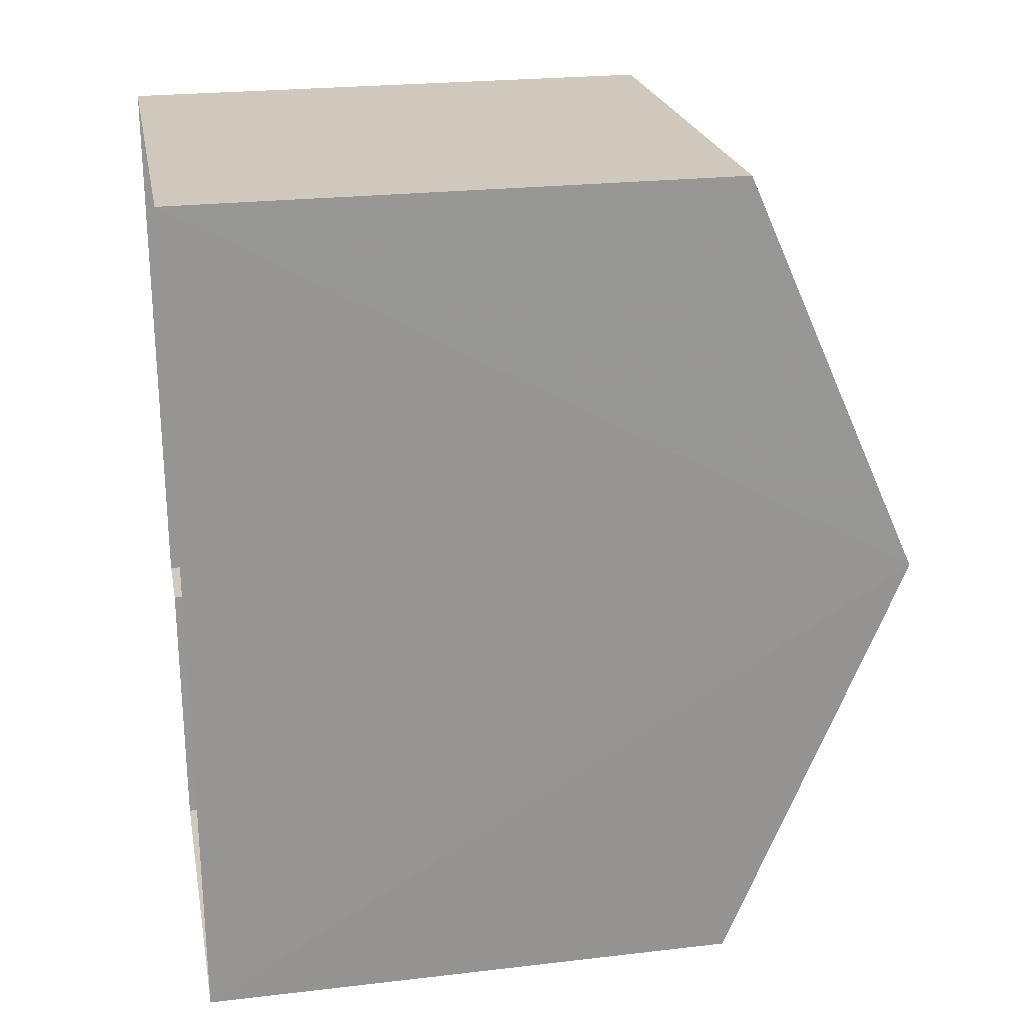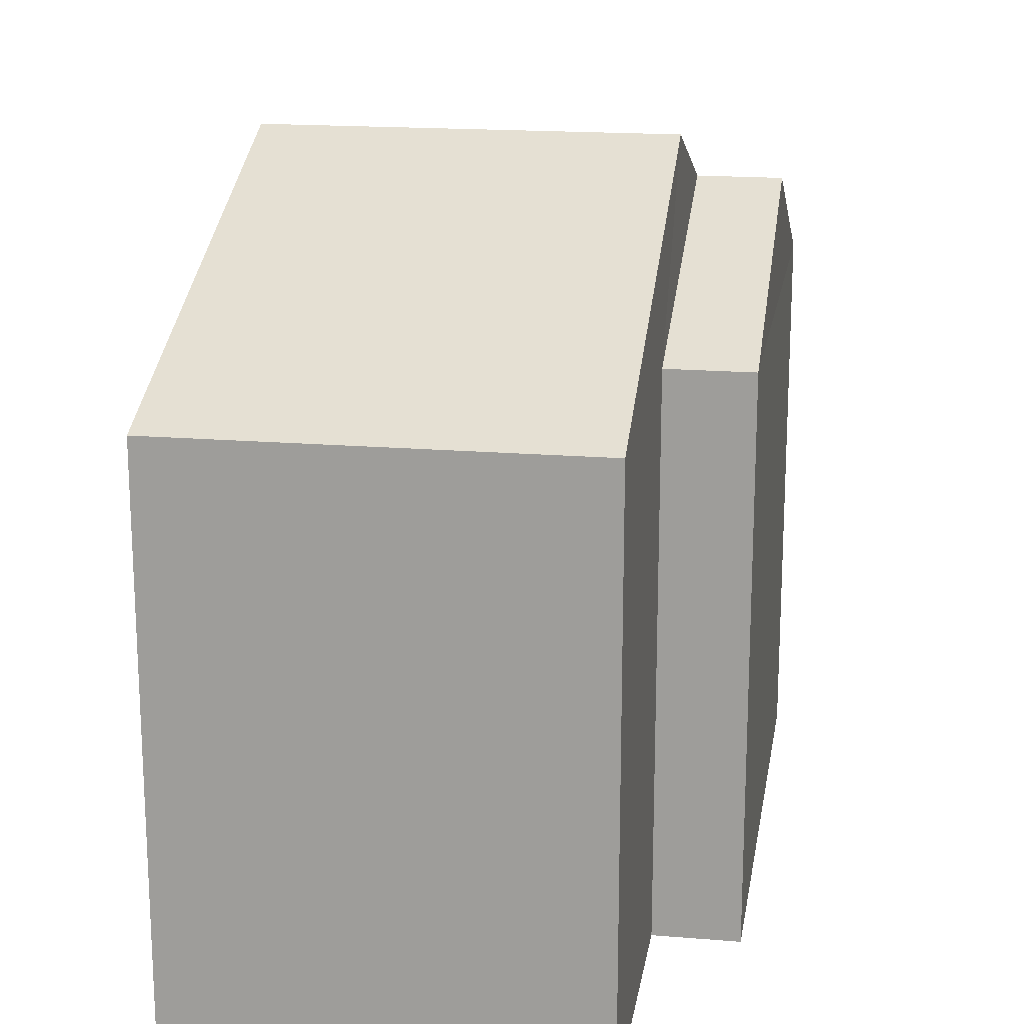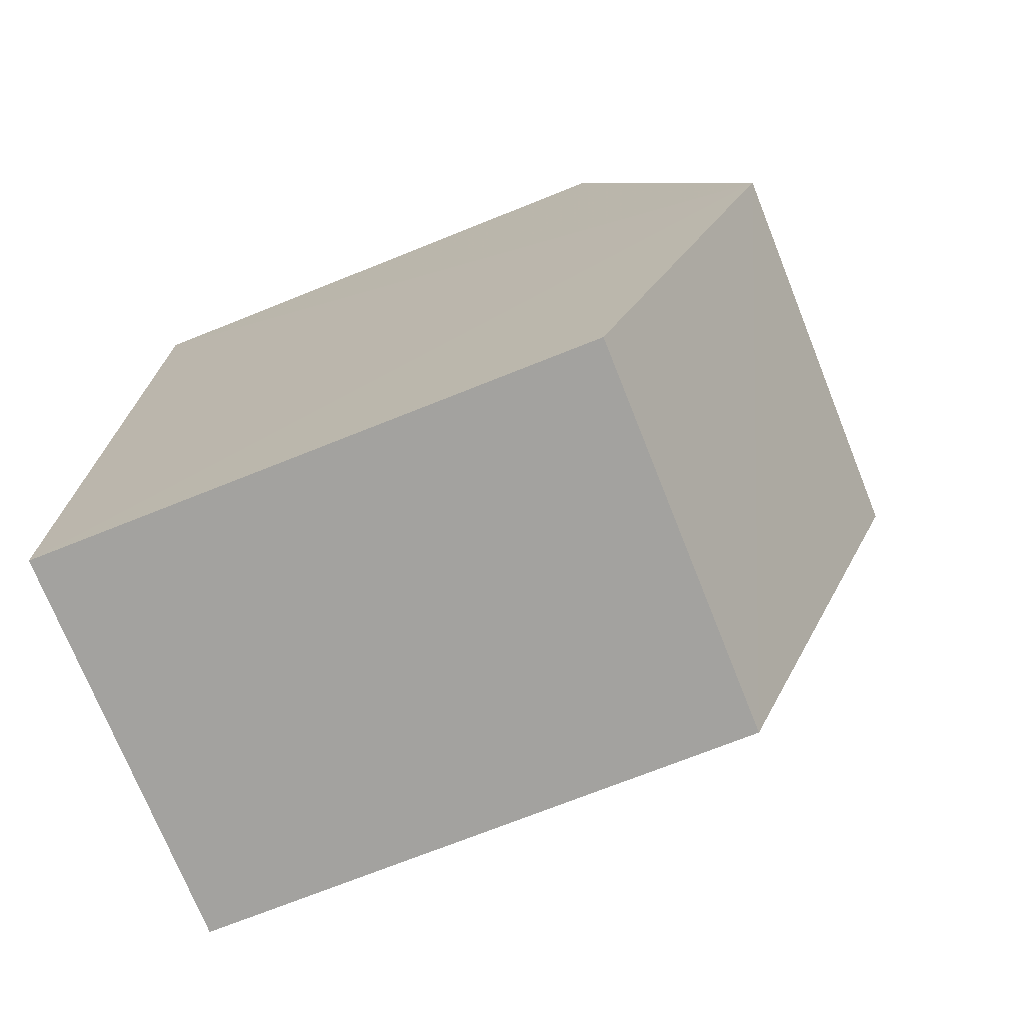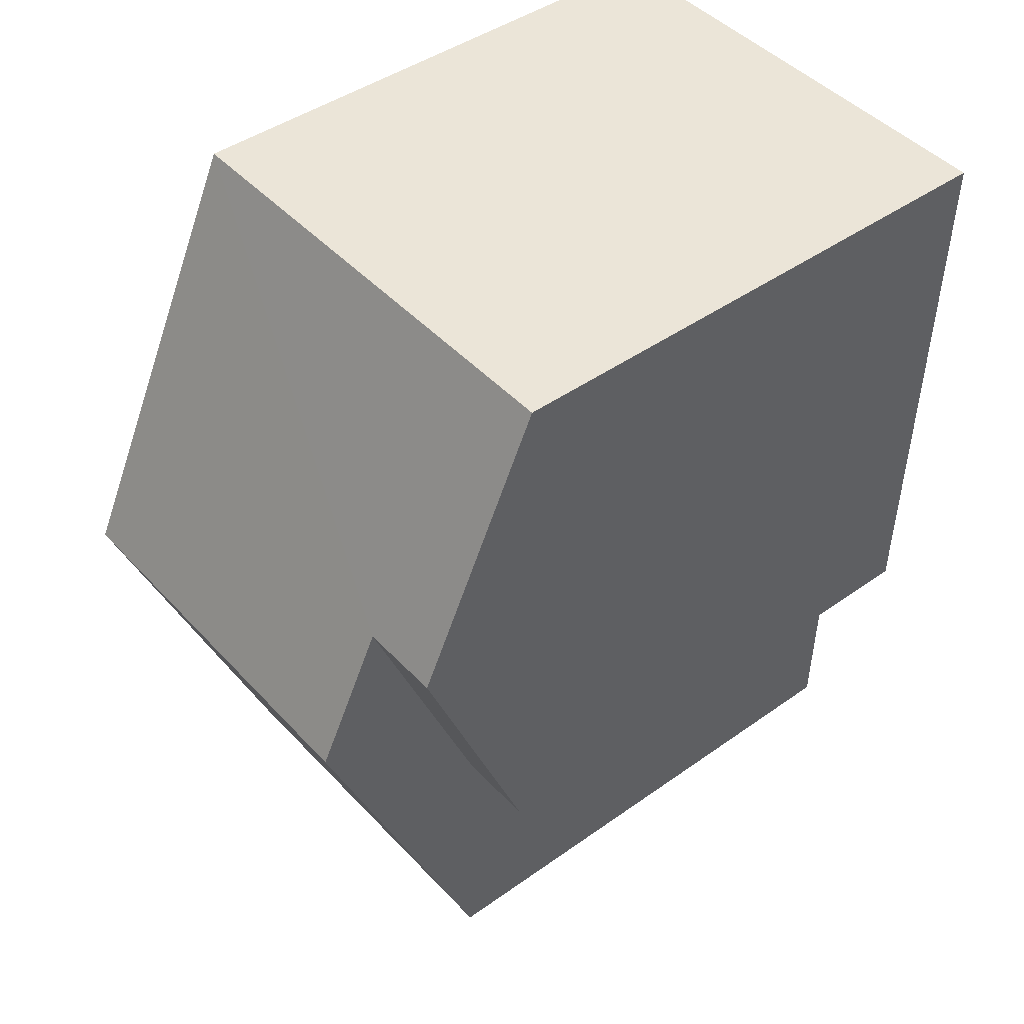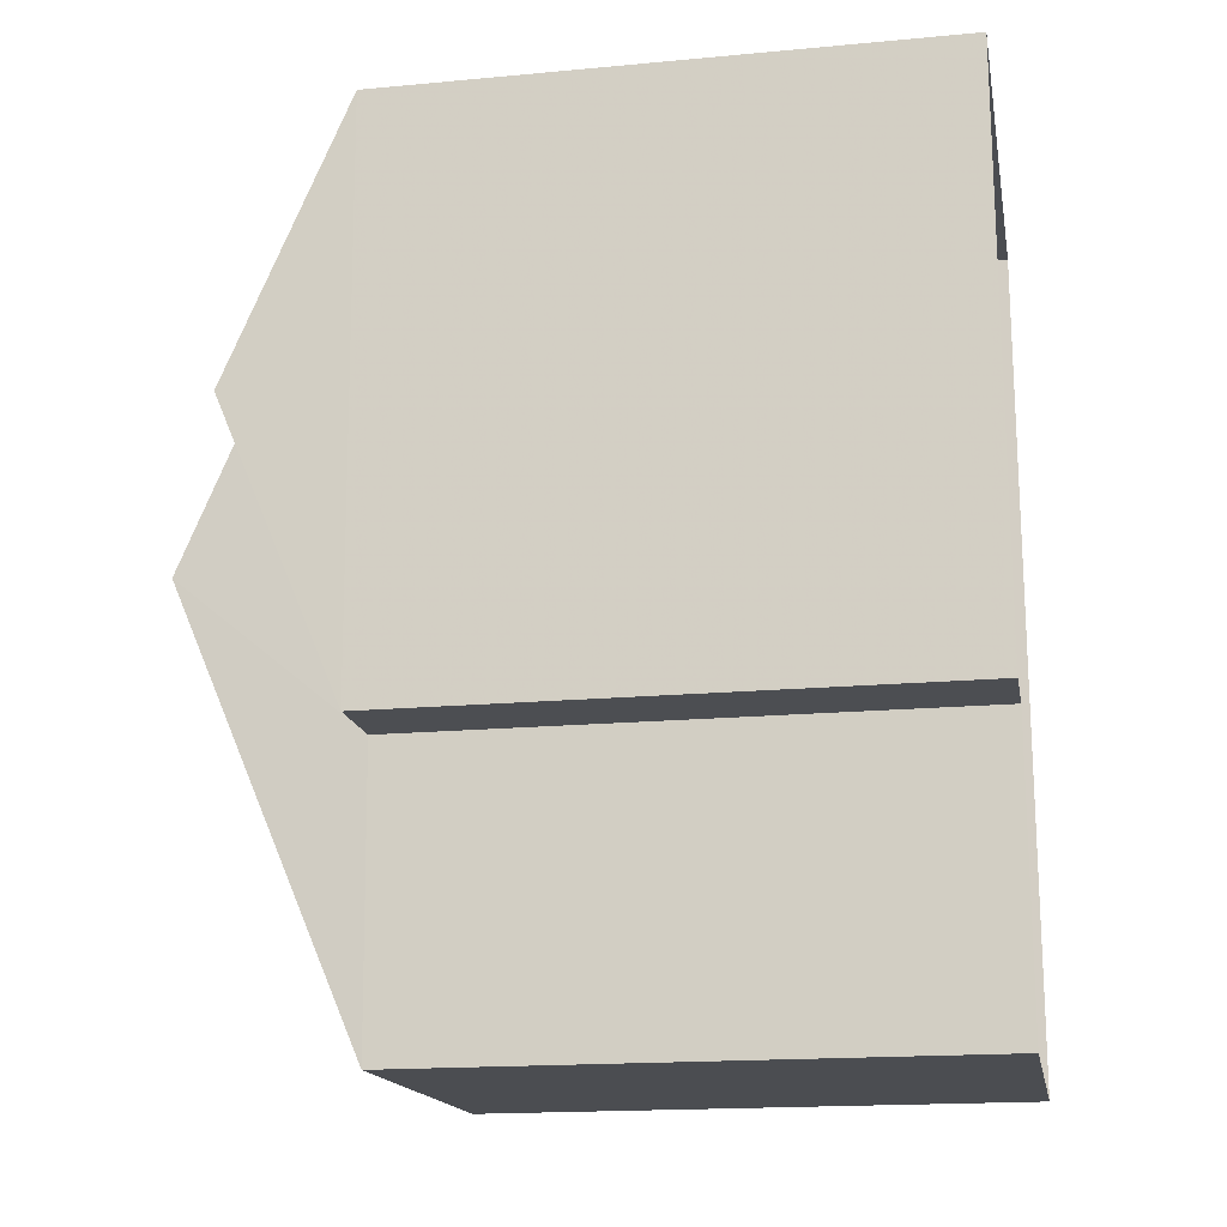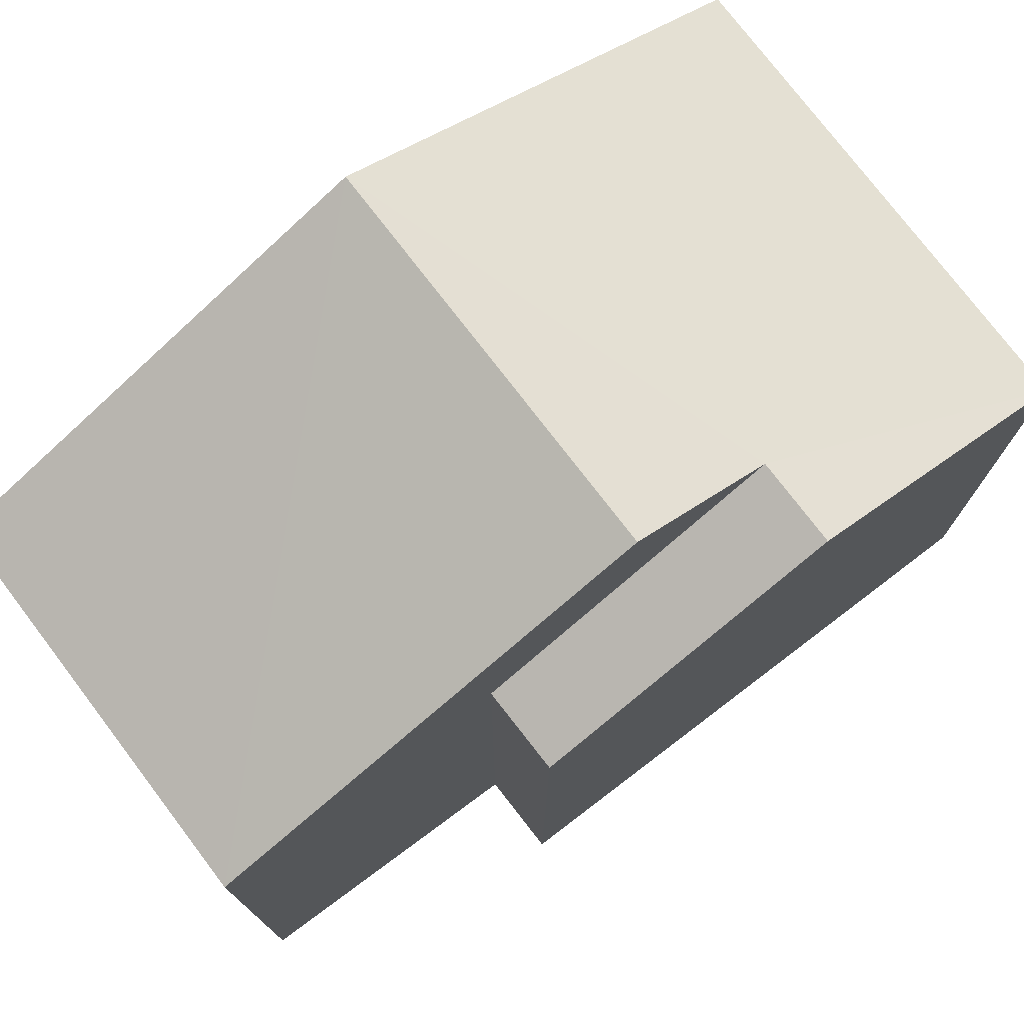
<metadata>
{"format":"obj","ext":"obj","renderer":"f3d","projection":"perspective","resolution":1024,"background":"white","views":[{"elev":24.1,"azim":-100.8,"up":"+Y"},{"elev":17.6,"azim":8.0,"up":"+Z"},{"elev":-71.3,"azim":-68.2,"up":"+Y"},{"elev":44.0,"azim":50.1,"up":"+Y"},{"elev":-17.4,"azim":100.4,"up":"+Y"},{"elev":75.6,"azim":51.6,"up":"+Z"}]}
</metadata>
<code>
v -3.718e+05 -1.042e+05 30.91
v -3.718e+05 -1.042e+05 30.91
v -3.718e+05 -1.042e+05 30.91
v -3.718e+05 -1.042e+05 30.91
v -3.718e+05 -1.042e+05 30.91
v -3.718e+05 -1.042e+05 30.91
v -3.718e+05 -1.042e+05 37.95
v -3.718e+05 -1.042e+05 37.95
v -3.718e+05 -1.042e+05 39.49
v -3.718e+05 -1.042e+05 39.49
v -3.718e+05 -1.042e+05 40.28
v -3.718e+05 -1.042e+05 37.95
v -3.718e+05 -1.042e+05 37.95
v -3.718e+05 -1.042e+05 40.28
v -3.718e+05 -1.042e+05 37.95
v -3.718e+05 -1.042e+05 37.95
f 1 2 3
f 3 4 1
f 5 2 1
f 6 5 1
f 7 8 9
f 10 7 9
f 11 10 12
f 12 10 13
f 11 14 10
f 13 10 9
f 11 15 16
f 14 11 16
f 13 3 2
f 12 13 2
f 8 4 13
f 8 13 9
f 4 3 13
f 6 1 16
f 16 7 14
f 14 7 10
f 1 7 16
f 1 4 8
f 7 1 8
f 15 5 6
f 16 15 6
f 12 2 11
f 2 5 11
f 5 15 11

</code>
